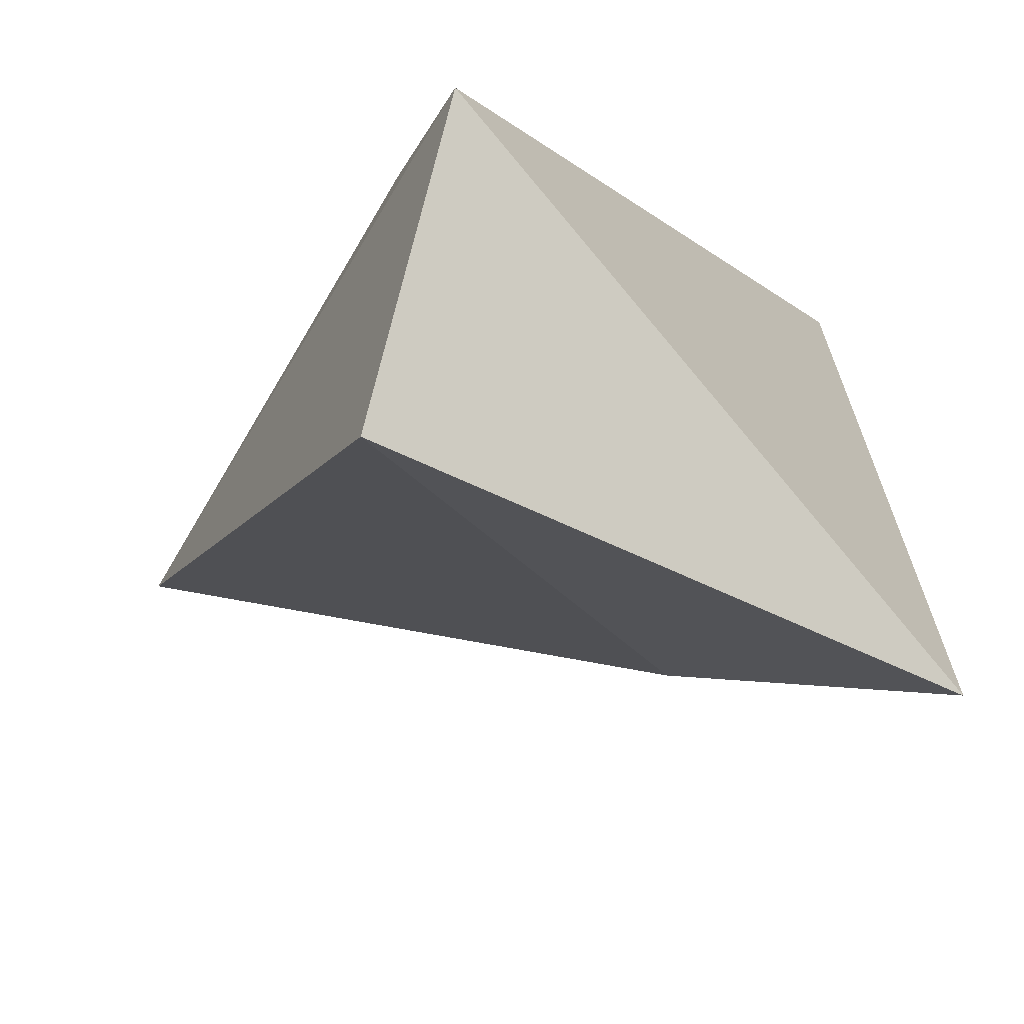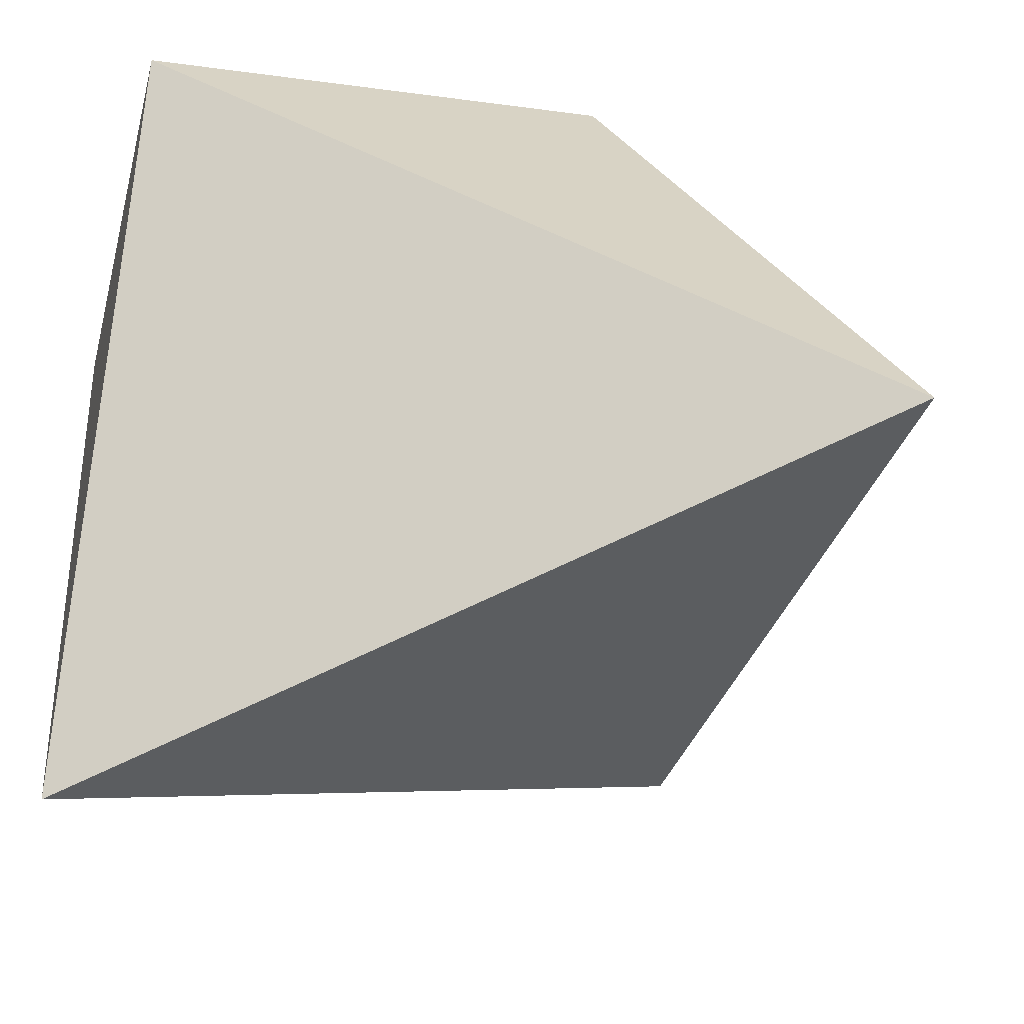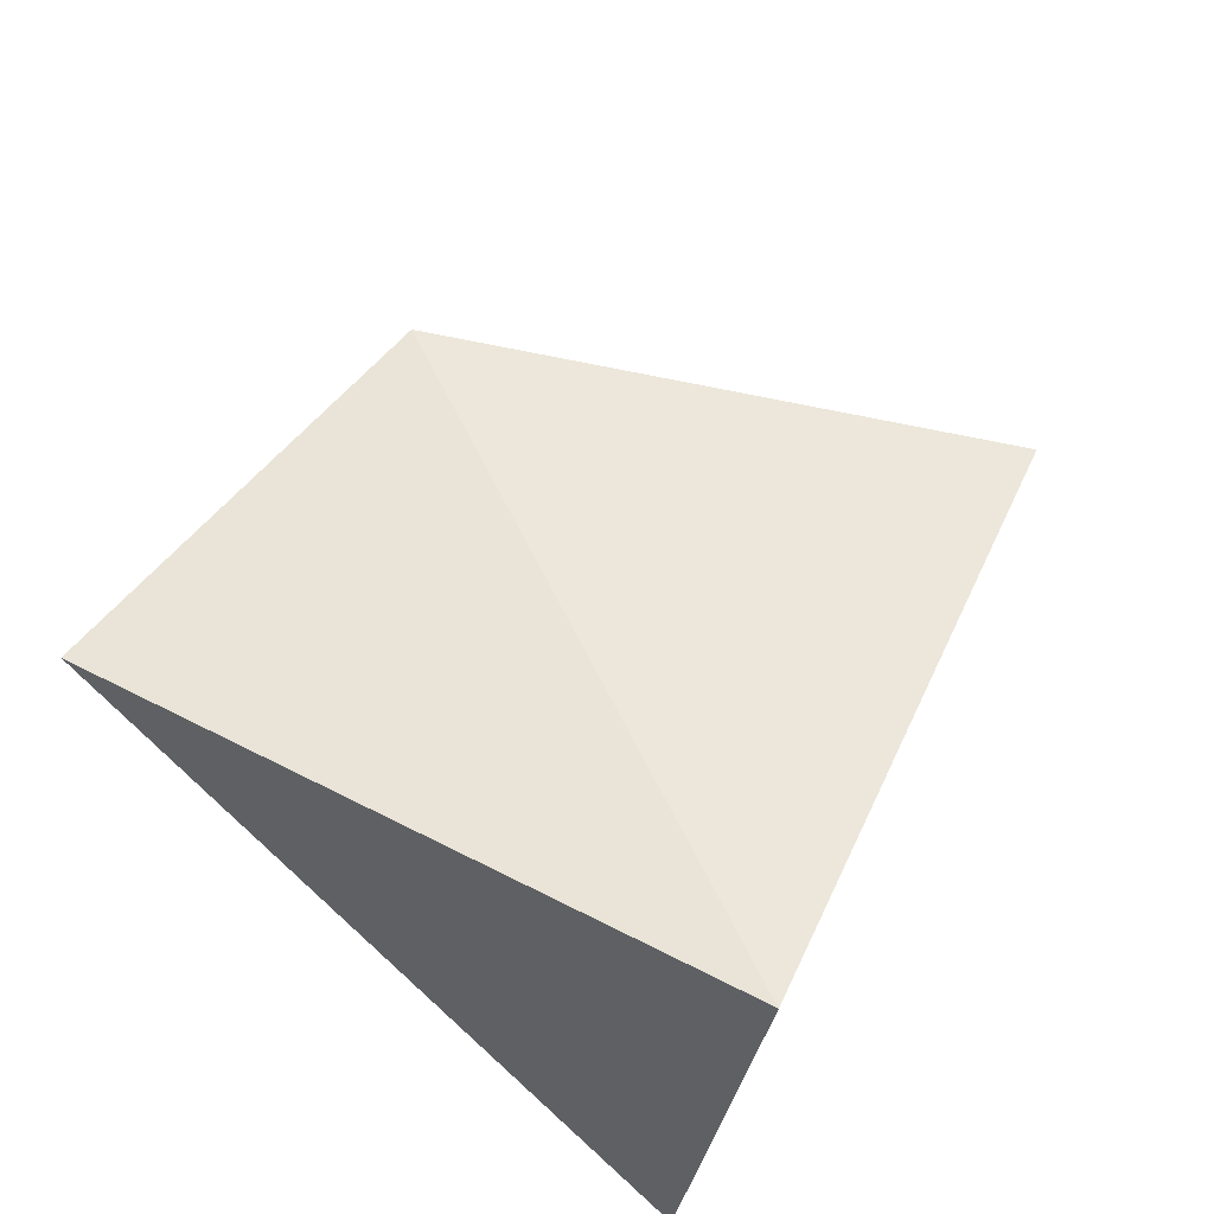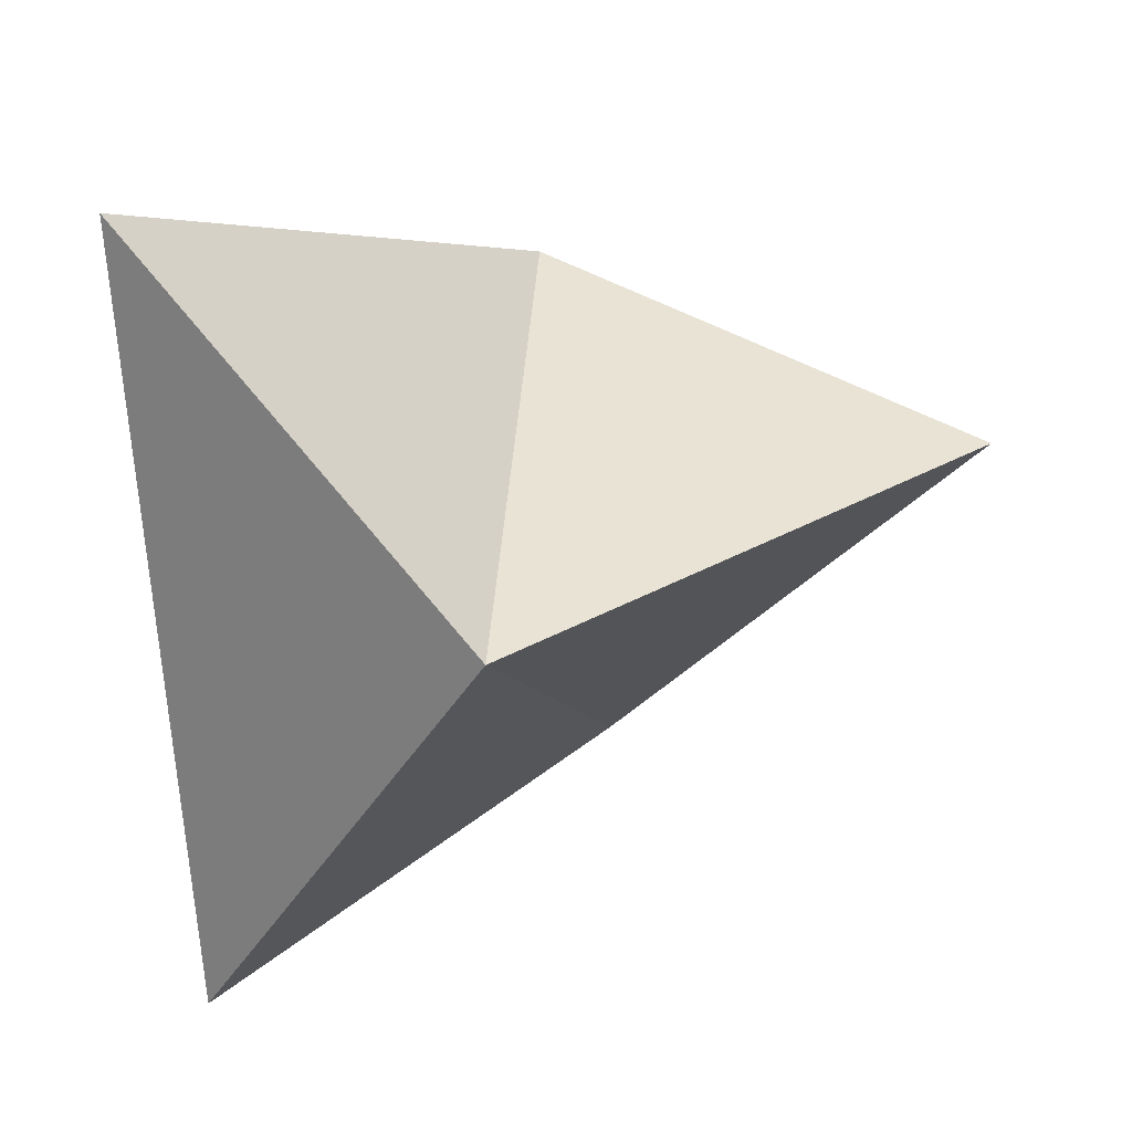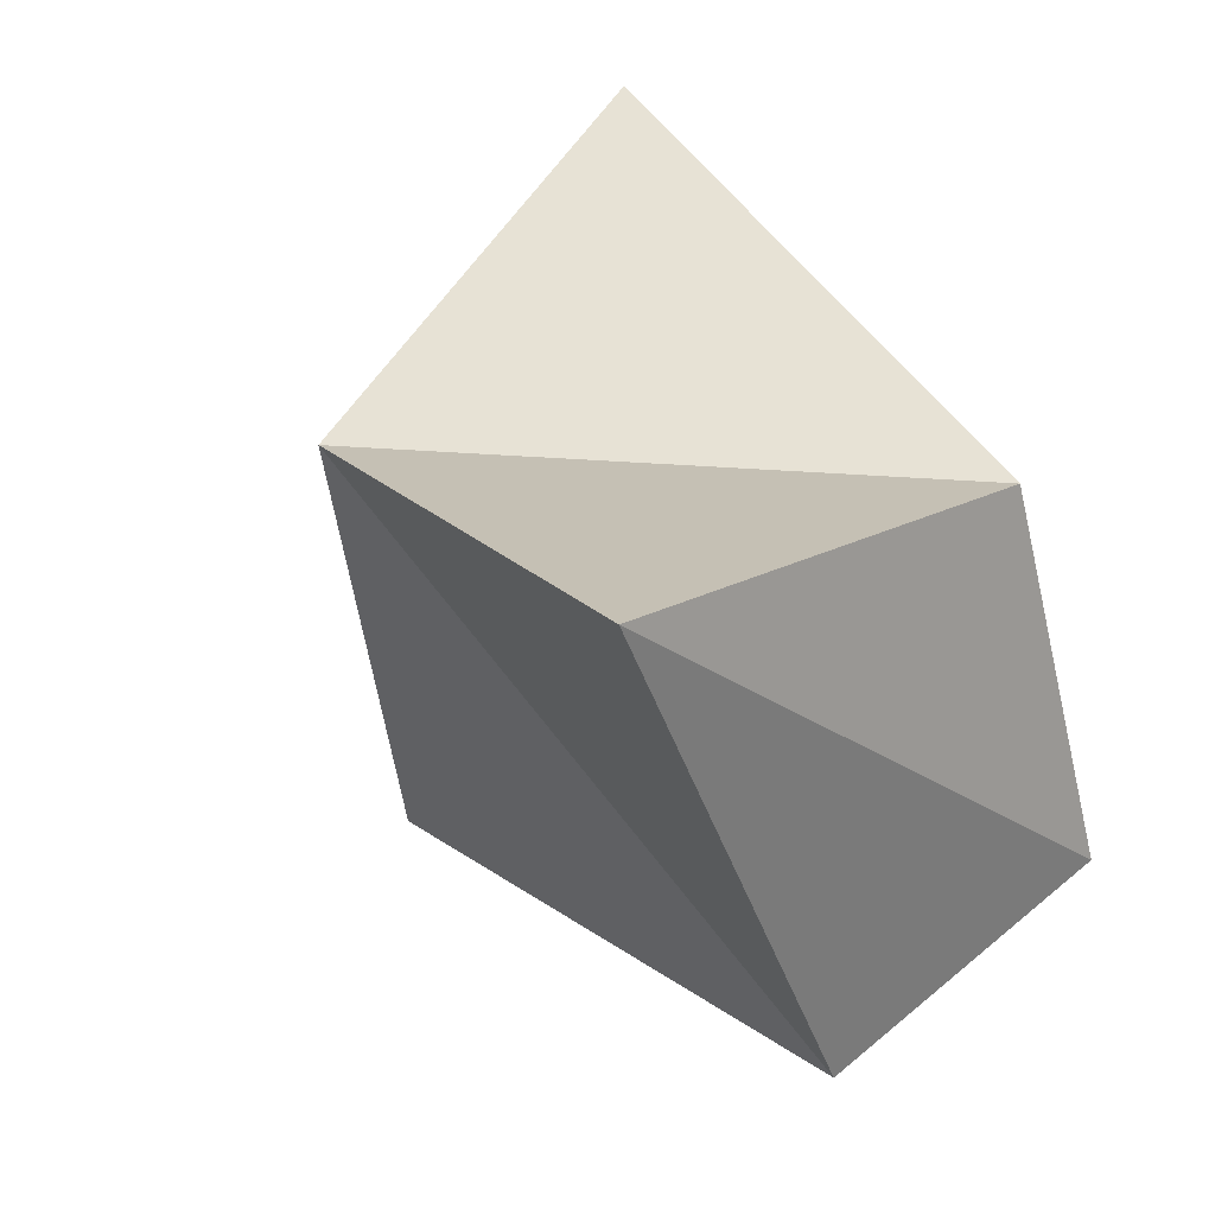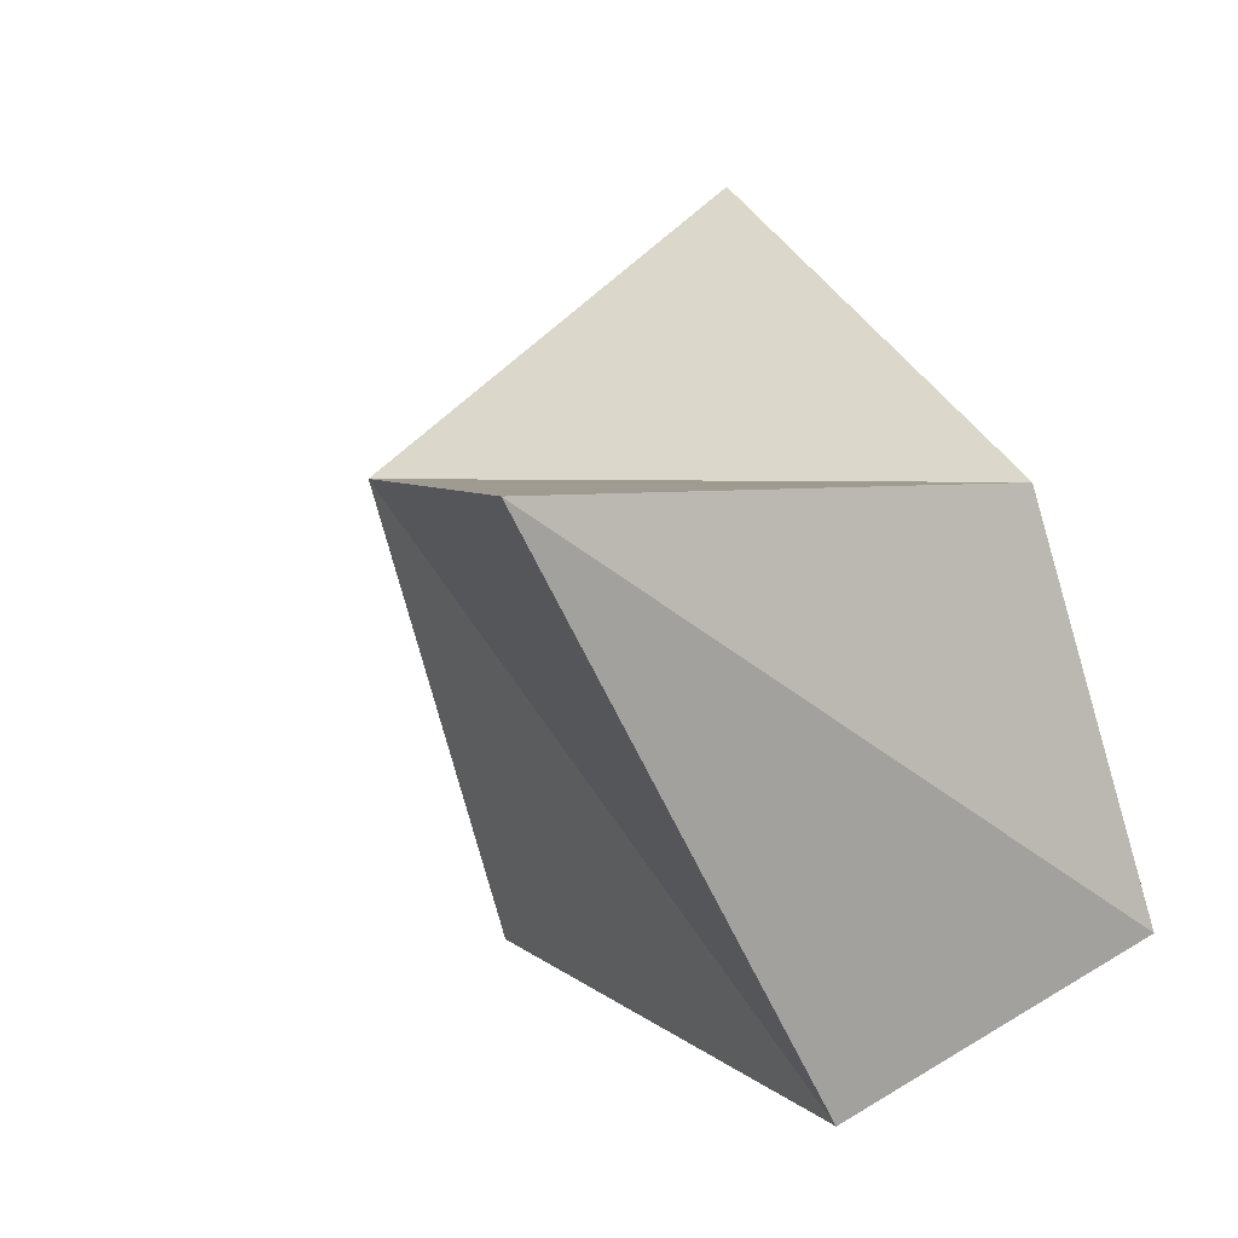
<metadata>
{"format":"obj","ext":"obj","renderer":"f3d","projection":"perspective","resolution":1024,"background":"white","views":[{"elev":-75.8,"azim":-134.7,"up":"+Z"},{"elev":-31.5,"azim":-75.7,"up":"+Y"},{"elev":-69.2,"azim":45.8,"up":"+Z"},{"elev":40.7,"azim":21.1,"up":"+Z"},{"elev":15.8,"azim":118.3,"up":"+Z"},{"elev":1.7,"azim":131.8,"up":"+Z"}]}
</metadata>
<code>
g Mesh64
v 370.4 14.03 28.52
v 370.3 14.05 28.52
v 370.3 14.05 28.46
v 370.3 14.05 28.52
v 370.4 14.03 28.52
v 370.3 14.05 28.46
v 370.3 14.05 28.46
v 370.3 14.05 28.52
v 370.3 13.97 28.56
v 370.3 13.95 28.45
v 370.3 14.05 28.46
v 370.3 13.97 28.56
v 370.3 13.96 28.52
v 370.3 13.95 28.45
v 370.3 13.97 28.56
v 370.3 13.95 28.45
v 370.3 13.96 28.52
v 370.3 13.97 28.56
v 370.3 14.05 28.46
v 370.3 13.95 28.45
v 370.3 13.97 28.56
v 370.3 14.05 28.52
v 370.3 14.05 28.46
v 370.3 13.97 28.56
v 370.3 14.05 28.52
v 370.3 13.96 28.52
v 370.3 13.97 28.56
v 370.3 13.96 28.52
v 370.3 14.05 28.52
v 370.3 13.97 28.56
v 370.3 14.05 28.52
v 370.4 14.03 28.52
v 370.3 13.96 28.52
v 370.4 14.03 28.52
v 370.3 14.05 28.52
v 370.3 13.96 28.52
v 370.3 14.03 28.44
v 370.3 13.96 28.52
v 370.4 14.03 28.52
v 370.3 13.96 28.52
v 370.3 14.03 28.44
v 370.4 14.03 28.52
v 370.4 14.03 28.52
v 370.3 14.05 28.46
v 370.3 14.03 28.44
v 370.3 14.05 28.46
v 370.4 14.03 28.52
v 370.3 14.03 28.44
v 370.3 14.05 28.46
v 370.3 13.95 28.45
v 370.3 14.03 28.44
v 370.3 13.95 28.45
v 370.3 14.05 28.46
v 370.3 14.03 28.44
v 370.3 14.03 28.44
v 370.3 13.95 28.45
v 370.3 13.96 28.52
v 370.3 13.95 28.45
v 370.3 14.03 28.44
v 370.3 13.96 28.52
g Mesh64_0
f 3 2 1
f 6 5 4
f 9 8 7
f 12 11 10
f 15 14 13
f 18 17 16
f 21 20 19
f 24 23 22
f 27 26 25
f 30 29 28
f 33 32 31
f 36 35 34
f 39 38 37
f 42 41 40
f 45 44 43
f 48 47 46
f 51 50 49
f 54 53 52
f 57 56 55
f 60 59 58

</code>
